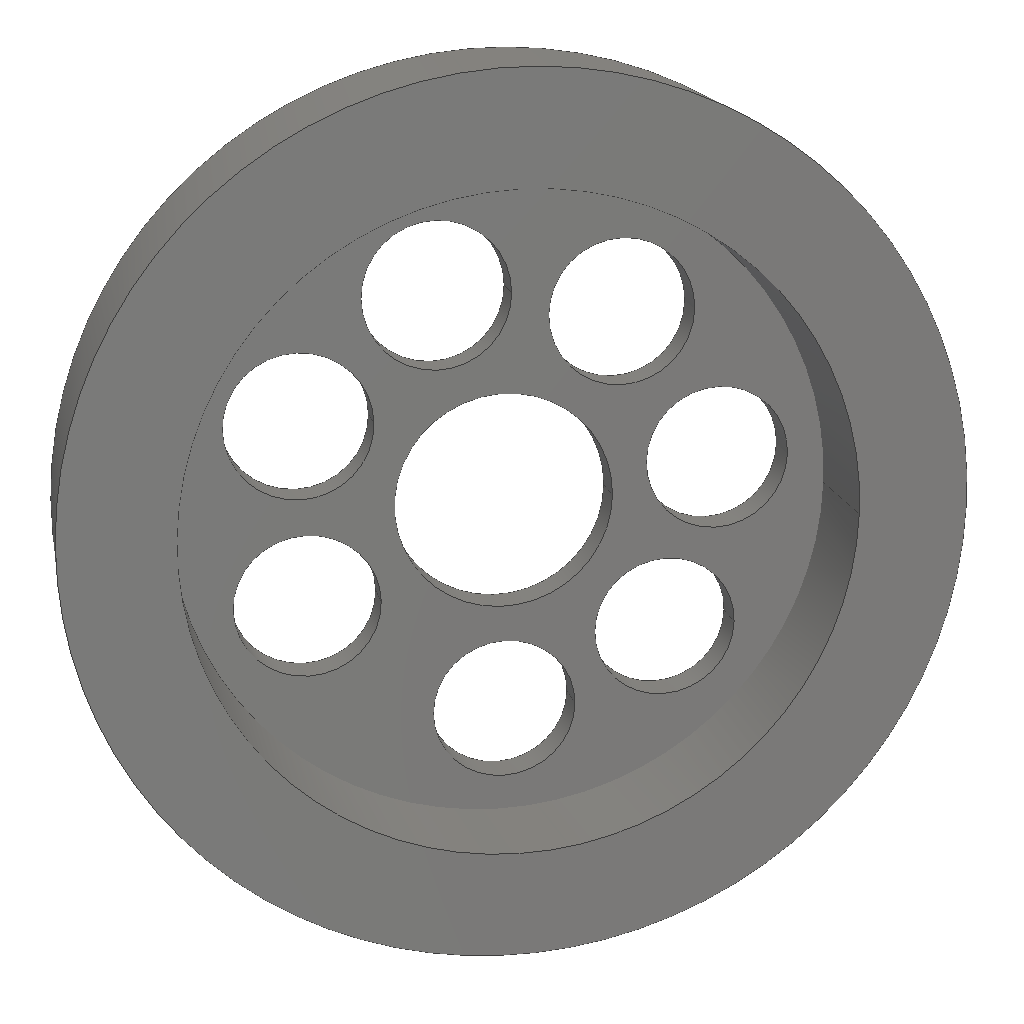
<metadata>
{"format":"step","ext":"step","renderer":"f3d","projection":"perspective","resolution":1024,"background":"white","views":[{"elev":17.3,"azim":168.4,"up":"+Y"}]}
</metadata>
<code>
ISO-10303-21;
DATA;
#1=MECHANICAL_DESIGN_GEOMETRIC_PRESENTATION_REPRESENTATION('',(#4),#434);
#2=SHAPE_REPRESENTATION_RELATIONSHIP('SRR','None',#441,#3);
#3=ADVANCED_BREP_SHAPE_REPRESENTATION('',(#5),#433);
#4=STYLED_ITEM('',(#451),#5);
#5=MANIFOLD_SOLID_BREP('Body1',#242);
#6=FACE_BOUND('',#49,.T.);
#7=FACE_BOUND('',#50,.T.);
#8=FACE_BOUND('',#51,.T.);
#9=FACE_BOUND('',#52,.T.);
#10=FACE_BOUND('',#53,.T.);
#11=FACE_BOUND('',#54,.T.);
#12=FACE_BOUND('',#55,.T.);
#13=FACE_BOUND('',#56,.T.);
#14=FACE_BOUND('',#59,.T.);
#15=FACE_BOUND('',#60,.T.);
#16=FACE_BOUND('',#61,.T.);
#17=FACE_BOUND('',#62,.T.);
#18=FACE_BOUND('',#63,.T.);
#19=FACE_BOUND('',#64,.T.);
#20=FACE_BOUND('',#65,.T.);
#21=FACE_BOUND('',#66,.T.);
#22=FACE_BOUND('',#68,.T.);
#23=PLANE('',#283);
#24=PLANE('',#287);
#25=PLANE('',#288);
#26=FACE_OUTER_BOUND('',#39,.T.);
#27=FACE_OUTER_BOUND('',#40,.T.);
#28=FACE_OUTER_BOUND('',#41,.T.);
#29=FACE_OUTER_BOUND('',#42,.T.);
#30=FACE_OUTER_BOUND('',#43,.T.);
#31=FACE_OUTER_BOUND('',#44,.T.);
#32=FACE_OUTER_BOUND('',#45,.T.);
#33=FACE_OUTER_BOUND('',#46,.T.);
#34=FACE_OUTER_BOUND('',#47,.T.);
#35=FACE_OUTER_BOUND('',#48,.T.);
#36=FACE_OUTER_BOUND('',#57,.T.);
#37=FACE_OUTER_BOUND('',#58,.T.);
#38=FACE_OUTER_BOUND('',#67,.T.);
#39=EDGE_LOOP('',(#159,#160,#161,#162));
#40=EDGE_LOOP('',(#163,#164,#165,#166));
#41=EDGE_LOOP('',(#167,#168,#169,#170));
#42=EDGE_LOOP('',(#171,#172,#173,#174));
#43=EDGE_LOOP('',(#175,#176,#177,#178));
#44=EDGE_LOOP('',(#179,#180,#181,#182));
#45=EDGE_LOOP('',(#183,#184,#185,#186));
#46=EDGE_LOOP('',(#187,#188,#189,#190));
#47=EDGE_LOOP('',(#191,#192,#193,#194));
#48=EDGE_LOOP('',(#195));
#49=EDGE_LOOP('',(#196));
#50=EDGE_LOOP('',(#197));
#51=EDGE_LOOP('',(#198));
#52=EDGE_LOOP('',(#199));
#53=EDGE_LOOP('',(#200));
#54=EDGE_LOOP('',(#201));
#55=EDGE_LOOP('',(#202));
#56=EDGE_LOOP('',(#203));
#57=EDGE_LOOP('',(#204,#205,#206,#207));
#58=EDGE_LOOP('',(#208));
#59=EDGE_LOOP('',(#209));
#60=EDGE_LOOP('',(#210));
#61=EDGE_LOOP('',(#211));
#62=EDGE_LOOP('',(#212));
#63=EDGE_LOOP('',(#213));
#64=EDGE_LOOP('',(#214));
#65=EDGE_LOOP('',(#215));
#66=EDGE_LOOP('',(#216));
#67=EDGE_LOOP('',(#217));
#68=EDGE_LOOP('',(#218));
#69=LINE('',#372,#79);
#70=LINE('',#378,#80);
#71=LINE('',#384,#81);
#72=LINE('',#390,#82);
#73=LINE('',#396,#83);
#74=LINE('',#402,#84);
#75=LINE('',#408,#85);
#76=LINE('',#414,#86);
#77=LINE('',#420,#87);
#78=LINE('',#428,#88);
#79=VECTOR('',#295,60);
#80=VECTOR('',#302,10);
#81=VECTOR('',#309,10);
#82=VECTOR('',#316,10);
#83=VECTOR('',#323,10);
#84=VECTOR('',#330,10);
#85=VECTOR('',#337,10);
#86=VECTOR('',#344,10);
#87=VECTOR('',#351,45);
#88=VECTOR('',#362,15);
#89=CIRCLE('',#257,60);
#90=CIRCLE('',#258,60);
#91=CIRCLE('',#260,10);
#92=CIRCLE('',#261,10);
#93=CIRCLE('',#263,10);
#94=CIRCLE('',#264,10);
#95=CIRCLE('',#266,10);
#96=CIRCLE('',#267,10);
#97=CIRCLE('',#269,10);
#98=CIRCLE('',#270,10);
#99=CIRCLE('',#272,10);
#100=CIRCLE('',#273,10);
#101=CIRCLE('',#275,10);
#102=CIRCLE('',#276,10);
#103=CIRCLE('',#278,10);
#104=CIRCLE('',#279,10);
#105=CIRCLE('',#281,45);
#106=CIRCLE('',#282,45);
#107=CIRCLE('',#284,15);
#108=CIRCLE('',#286,15);
#109=VERTEX_POINT('',#369);
#110=VERTEX_POINT('',#371);
#111=VERTEX_POINT('',#375);
#112=VERTEX_POINT('',#377);
#113=VERTEX_POINT('',#381);
#114=VERTEX_POINT('',#383);
#115=VERTEX_POINT('',#387);
#116=VERTEX_POINT('',#389);
#117=VERTEX_POINT('',#393);
#118=VERTEX_POINT('',#395);
#119=VERTEX_POINT('',#399);
#120=VERTEX_POINT('',#401);
#121=VERTEX_POINT('',#405);
#122=VERTEX_POINT('',#407);
#123=VERTEX_POINT('',#411);
#124=VERTEX_POINT('',#413);
#125=VERTEX_POINT('',#417);
#126=VERTEX_POINT('',#419);
#127=VERTEX_POINT('',#423);
#128=VERTEX_POINT('',#426);
#129=EDGE_CURVE('',#109,#109,#89,.T.);
#130=EDGE_CURVE('',#109,#110,#69,.T.);
#131=EDGE_CURVE('',#110,#110,#90,.T.);
#132=EDGE_CURVE('',#111,#111,#91,.T.);
#133=EDGE_CURVE('',#111,#112,#70,.T.);
#134=EDGE_CURVE('',#112,#112,#92,.T.);
#135=EDGE_CURVE('',#113,#113,#93,.T.);
#136=EDGE_CURVE('',#113,#114,#71,.T.);
#137=EDGE_CURVE('',#114,#114,#94,.T.);
#138=EDGE_CURVE('',#115,#115,#95,.T.);
#139=EDGE_CURVE('',#115,#116,#72,.T.);
#140=EDGE_CURVE('',#116,#116,#96,.T.);
#141=EDGE_CURVE('',#117,#117,#97,.T.);
#142=EDGE_CURVE('',#117,#118,#73,.T.);
#143=EDGE_CURVE('',#118,#118,#98,.T.);
#144=EDGE_CURVE('',#119,#119,#99,.T.);
#145=EDGE_CURVE('',#119,#120,#74,.T.);
#146=EDGE_CURVE('',#120,#120,#100,.T.);
#147=EDGE_CURVE('',#121,#121,#101,.T.);
#148=EDGE_CURVE('',#121,#122,#75,.T.);
#149=EDGE_CURVE('',#122,#122,#102,.T.);
#150=EDGE_CURVE('',#123,#123,#103,.T.);
#151=EDGE_CURVE('',#123,#124,#76,.T.);
#152=EDGE_CURVE('',#124,#124,#104,.T.);
#153=EDGE_CURVE('',#125,#125,#105,.T.);
#154=EDGE_CURVE('',#125,#126,#77,.T.);
#155=EDGE_CURVE('',#126,#126,#106,.T.);
#156=EDGE_CURVE('',#127,#127,#107,.T.);
#157=EDGE_CURVE('',#128,#128,#108,.T.);
#158=EDGE_CURVE('',#128,#127,#78,.T.);
#159=ORIENTED_EDGE('',*,*,#129,.F.);
#160=ORIENTED_EDGE('',*,*,#130,.T.);
#161=ORIENTED_EDGE('',*,*,#131,.T.);
#162=ORIENTED_EDGE('',*,*,#130,.F.);
#163=ORIENTED_EDGE('',*,*,#132,.F.);
#164=ORIENTED_EDGE('',*,*,#133,.T.);
#165=ORIENTED_EDGE('',*,*,#134,.F.);
#166=ORIENTED_EDGE('',*,*,#133,.F.);
#167=ORIENTED_EDGE('',*,*,#135,.F.);
#168=ORIENTED_EDGE('',*,*,#136,.T.);
#169=ORIENTED_EDGE('',*,*,#137,.F.);
#170=ORIENTED_EDGE('',*,*,#136,.F.);
#171=ORIENTED_EDGE('',*,*,#138,.F.);
#172=ORIENTED_EDGE('',*,*,#139,.T.);
#173=ORIENTED_EDGE('',*,*,#140,.F.);
#174=ORIENTED_EDGE('',*,*,#139,.F.);
#175=ORIENTED_EDGE('',*,*,#141,.F.);
#176=ORIENTED_EDGE('',*,*,#142,.T.);
#177=ORIENTED_EDGE('',*,*,#143,.F.);
#178=ORIENTED_EDGE('',*,*,#142,.F.);
#179=ORIENTED_EDGE('',*,*,#144,.F.);
#180=ORIENTED_EDGE('',*,*,#145,.T.);
#181=ORIENTED_EDGE('',*,*,#146,.F.);
#182=ORIENTED_EDGE('',*,*,#145,.F.);
#183=ORIENTED_EDGE('',*,*,#147,.F.);
#184=ORIENTED_EDGE('',*,*,#148,.T.);
#185=ORIENTED_EDGE('',*,*,#149,.F.);
#186=ORIENTED_EDGE('',*,*,#148,.F.);
#187=ORIENTED_EDGE('',*,*,#150,.F.);
#188=ORIENTED_EDGE('',*,*,#151,.T.);
#189=ORIENTED_EDGE('',*,*,#152,.F.);
#190=ORIENTED_EDGE('',*,*,#151,.F.);
#191=ORIENTED_EDGE('',*,*,#153,.F.);
#192=ORIENTED_EDGE('',*,*,#154,.T.);
#193=ORIENTED_EDGE('',*,*,#155,.T.);
#194=ORIENTED_EDGE('',*,*,#154,.F.);
#195=ORIENTED_EDGE('',*,*,#155,.F.);
#196=ORIENTED_EDGE('',*,*,#132,.T.);
#197=ORIENTED_EDGE('',*,*,#135,.T.);
#198=ORIENTED_EDGE('',*,*,#138,.T.);
#199=ORIENTED_EDGE('',*,*,#141,.T.);
#200=ORIENTED_EDGE('',*,*,#144,.T.);
#201=ORIENTED_EDGE('',*,*,#147,.T.);
#202=ORIENTED_EDGE('',*,*,#150,.T.);
#203=ORIENTED_EDGE('',*,*,#156,.F.);
#204=ORIENTED_EDGE('',*,*,#157,.F.);
#205=ORIENTED_EDGE('',*,*,#158,.T.);
#206=ORIENTED_EDGE('',*,*,#156,.T.);
#207=ORIENTED_EDGE('',*,*,#158,.F.);
#208=ORIENTED_EDGE('',*,*,#129,.T.);
#209=ORIENTED_EDGE('',*,*,#134,.T.);
#210=ORIENTED_EDGE('',*,*,#137,.T.);
#211=ORIENTED_EDGE('',*,*,#140,.T.);
#212=ORIENTED_EDGE('',*,*,#143,.T.);
#213=ORIENTED_EDGE('',*,*,#146,.T.);
#214=ORIENTED_EDGE('',*,*,#149,.T.);
#215=ORIENTED_EDGE('',*,*,#152,.T.);
#216=ORIENTED_EDGE('',*,*,#157,.T.);
#217=ORIENTED_EDGE('',*,*,#131,.F.);
#218=ORIENTED_EDGE('',*,*,#153,.T.);
#219=CYLINDRICAL_SURFACE('',#256,60);
#220=CYLINDRICAL_SURFACE('',#259,10);
#221=CYLINDRICAL_SURFACE('',#262,10);
#222=CYLINDRICAL_SURFACE('',#265,10);
#223=CYLINDRICAL_SURFACE('',#268,10);
#224=CYLINDRICAL_SURFACE('',#271,10);
#225=CYLINDRICAL_SURFACE('',#274,10);
#226=CYLINDRICAL_SURFACE('',#277,10);
#227=CYLINDRICAL_SURFACE('',#280,45);
#228=CYLINDRICAL_SURFACE('',#285,15);
#229=ADVANCED_FACE('',(#26),#219,.T.);
#230=ADVANCED_FACE('',(#27),#220,.F.);
#231=ADVANCED_FACE('',(#28),#221,.F.);
#232=ADVANCED_FACE('',(#29),#222,.F.);
#233=ADVANCED_FACE('',(#30),#223,.F.);
#234=ADVANCED_FACE('',(#31),#224,.F.);
#235=ADVANCED_FACE('',(#32),#225,.F.);
#236=ADVANCED_FACE('',(#33),#226,.F.);
#237=ADVANCED_FACE('',(#34),#227,.F.);
#238=ADVANCED_FACE('',(#35,#6,#7,#8,#9,#10,#11,#12,#13),#23,.F.);
#239=ADVANCED_FACE('',(#36),#228,.F.);
#240=ADVANCED_FACE('',(#37,#14,#15,#16,#17,#18,#19,#20,#21),#24,.T.);
#241=ADVANCED_FACE('',(#38,#22),#25,.F.);
#242=CLOSED_SHELL('',(#229,#230,#231,#232,#233,#234,#235,#236,#237,#238,
#239,#240,#241));
#243=DERIVED_UNIT_ELEMENT(#245,1);
#244=DERIVED_UNIT_ELEMENT(#436,-3);
#245=(
MASS_UNIT()
NAMED_UNIT(*)
SI_UNIT(.KILO.,.GRAM.)
);
#246=DERIVED_UNIT((#243,#244));
#247=MEASURE_REPRESENTATION_ITEM('density measure',
POSITIVE_RATIO_MEASURE(7850),#246);
#248=PROPERTY_DEFINITION_REPRESENTATION(#253,#250);
#249=PROPERTY_DEFINITION_REPRESENTATION(#254,#251);
#250=REPRESENTATION('material name',(#252),#433);
#251=REPRESENTATION('density',(#247),#433);
#252=DESCRIPTIVE_REPRESENTATION_ITEM('Steel','Steel');
#253=PROPERTY_DEFINITION('material property','material name',#443);
#254=PROPERTY_DEFINITION('material property','density of part',#443);
#255=AXIS2_PLACEMENT_3D('',#367,#289,#290);
#256=AXIS2_PLACEMENT_3D('',#368,#291,#292);
#257=AXIS2_PLACEMENT_3D('',#370,#293,#294);
#258=AXIS2_PLACEMENT_3D('',#373,#296,#297);
#259=AXIS2_PLACEMENT_3D('',#374,#298,#299);
#260=AXIS2_PLACEMENT_3D('',#376,#300,#301);
#261=AXIS2_PLACEMENT_3D('',#379,#303,#304);
#262=AXIS2_PLACEMENT_3D('',#380,#305,#306);
#263=AXIS2_PLACEMENT_3D('',#382,#307,#308);
#264=AXIS2_PLACEMENT_3D('',#385,#310,#311);
#265=AXIS2_PLACEMENT_3D('',#386,#312,#313);
#266=AXIS2_PLACEMENT_3D('',#388,#314,#315);
#267=AXIS2_PLACEMENT_3D('',#391,#317,#318);
#268=AXIS2_PLACEMENT_3D('',#392,#319,#320);
#269=AXIS2_PLACEMENT_3D('',#394,#321,#322);
#270=AXIS2_PLACEMENT_3D('',#397,#324,#325);
#271=AXIS2_PLACEMENT_3D('',#398,#326,#327);
#272=AXIS2_PLACEMENT_3D('',#400,#328,#329);
#273=AXIS2_PLACEMENT_3D('',#403,#331,#332);
#274=AXIS2_PLACEMENT_3D('',#404,#333,#334);
#275=AXIS2_PLACEMENT_3D('',#406,#335,#336);
#276=AXIS2_PLACEMENT_3D('',#409,#338,#339);
#277=AXIS2_PLACEMENT_3D('',#410,#340,#341);
#278=AXIS2_PLACEMENT_3D('',#412,#342,#343);
#279=AXIS2_PLACEMENT_3D('',#415,#345,#346);
#280=AXIS2_PLACEMENT_3D('',#416,#347,#348);
#281=AXIS2_PLACEMENT_3D('',#418,#349,#350);
#282=AXIS2_PLACEMENT_3D('',#421,#352,#353);
#283=AXIS2_PLACEMENT_3D('',#422,#354,#355);
#284=AXIS2_PLACEMENT_3D('',#424,#356,#357);
#285=AXIS2_PLACEMENT_3D('',#425,#358,#359);
#286=AXIS2_PLACEMENT_3D('',#427,#360,#361);
#287=AXIS2_PLACEMENT_3D('',#429,#363,#364);
#288=AXIS2_PLACEMENT_3D('',#430,#365,#366);
#289=DIRECTION('axis',(0,0,1));
#290=DIRECTION('refdir',(1,0,0));
#291=DIRECTION('center_axis',(0,0,1));
#292=DIRECTION('ref_axis',(1,0,0));
#293=DIRECTION('center_axis',(0,0,1));
#294=DIRECTION('ref_axis',(1,0,0));
#295=DIRECTION('',(0,0,-1));
#296=DIRECTION('center_axis',(0,0,1));
#297=DIRECTION('ref_axis',(1,0,0));
#298=DIRECTION('center_axis',(0,0,1));
#299=DIRECTION('ref_axis',(1,0,0));
#300=DIRECTION('center_axis',(0,0,1));
#301=DIRECTION('ref_axis',(1,0,0));
#302=DIRECTION('',(0,0,1));
#303=DIRECTION('center_axis',(0,0,-1));
#304=DIRECTION('ref_axis',(1,0,0));
#305=DIRECTION('center_axis',(0,0,1));
#306=DIRECTION('ref_axis',(1,0,0));
#307=DIRECTION('center_axis',(0,0,1));
#308=DIRECTION('ref_axis',(1,0,0));
#309=DIRECTION('',(0,0,1));
#310=DIRECTION('center_axis',(0,0,-1));
#311=DIRECTION('ref_axis',(1,0,0));
#312=DIRECTION('center_axis',(0,0,1));
#313=DIRECTION('ref_axis',(1,0,0));
#314=DIRECTION('center_axis',(0,0,1));
#315=DIRECTION('ref_axis',(1,0,0));
#316=DIRECTION('',(0,0,1));
#317=DIRECTION('center_axis',(0,0,-1));
#318=DIRECTION('ref_axis',(1,0,0));
#319=DIRECTION('center_axis',(0,0,1));
#320=DIRECTION('ref_axis',(1,0,0));
#321=DIRECTION('center_axis',(0,0,1));
#322=DIRECTION('ref_axis',(1,0,0));
#323=DIRECTION('',(0,0,1));
#324=DIRECTION('center_axis',(0,0,-1));
#325=DIRECTION('ref_axis',(1,0,0));
#326=DIRECTION('center_axis',(0,0,1));
#327=DIRECTION('ref_axis',(1,0,0));
#328=DIRECTION('center_axis',(0,0,1));
#329=DIRECTION('ref_axis',(1,0,0));
#330=DIRECTION('',(0,0,1));
#331=DIRECTION('center_axis',(0,0,-1));
#332=DIRECTION('ref_axis',(1,0,0));
#333=DIRECTION('center_axis',(0,0,1));
#334=DIRECTION('ref_axis',(1,0,0));
#335=DIRECTION('center_axis',(0,0,1));
#336=DIRECTION('ref_axis',(1,0,0));
#337=DIRECTION('',(0,0,1));
#338=DIRECTION('center_axis',(0,0,-1));
#339=DIRECTION('ref_axis',(1,0,0));
#340=DIRECTION('center_axis',(0,0,1));
#341=DIRECTION('ref_axis',(1,0,0));
#342=DIRECTION('center_axis',(0,0,1));
#343=DIRECTION('ref_axis',(1,0,0));
#344=DIRECTION('',(0,0,1));
#345=DIRECTION('center_axis',(0,0,-1));
#346=DIRECTION('ref_axis',(1,0,0));
#347=DIRECTION('center_axis',(0,0,1));
#348=DIRECTION('ref_axis',(1,0,0));
#349=DIRECTION('center_axis',(0,0,1));
#350=DIRECTION('ref_axis',(1,0,0));
#351=DIRECTION('',(0,0,1));
#352=DIRECTION('center_axis',(0,0,1));
#353=DIRECTION('ref_axis',(1,0,0));
#354=DIRECTION('center_axis',(0,0,1));
#355=DIRECTION('ref_axis',(1,0,0));
#356=DIRECTION('center_axis',(0,0,-1));
#357=DIRECTION('ref_axis',(1,0,0));
#358=DIRECTION('center_axis',(0,0,1));
#359=DIRECTION('ref_axis',(1,0,0));
#360=DIRECTION('center_axis',(0,0,-1));
#361=DIRECTION('ref_axis',(1,0,0));
#362=DIRECTION('',(0,0,-1));
#363=DIRECTION('center_axis',(0,0,1));
#364=DIRECTION('ref_axis',(1,0,0));
#365=DIRECTION('center_axis',(0,0,1));
#366=DIRECTION('ref_axis',(1,0,0));
#367=CARTESIAN_POINT('',(0,0,0));
#368=CARTESIAN_POINT('Origin',(0,0,0));
#369=CARTESIAN_POINT('',(-60,-7.348e-15,20));
#370=CARTESIAN_POINT('Origin',(0,0,20));
#371=CARTESIAN_POINT('',(-60,-7.348e-15,0));
#372=CARTESIAN_POINT('',(-60,-7.348e-15,0));
#373=CARTESIAN_POINT('Origin',(0,0,0));
#374=CARTESIAN_POINT('Origin',(8.99,28.62,0));
#375=CARTESIAN_POINT('',(-1.01,28.62,15));
#376=CARTESIAN_POINT('Origin',(8.99,28.62,15));
#377=CARTESIAN_POINT('',(-1.01,28.62,20));
#378=CARTESIAN_POINT('',(-1.01,28.62,0));
#379=CARTESIAN_POINT('Origin',(8.99,28.62,20));
#380=CARTESIAN_POINT('Origin',(0,-30,0));
#381=CARTESIAN_POINT('',(-10,-30,15));
#382=CARTESIAN_POINT('Origin',(0,-30,15));
#383=CARTESIAN_POINT('',(-10,-30,20));
#384=CARTESIAN_POINT('',(-10,-30,0));
#385=CARTESIAN_POINT('Origin',(0,-30,20));
#386=CARTESIAN_POINT('Origin',(-16.01,25.37,0));
#387=CARTESIAN_POINT('',(-26.01,25.37,15));
#388=CARTESIAN_POINT('Origin',(-16.01,25.37,15));
#389=CARTESIAN_POINT('',(-26.01,25.37,20));
#390=CARTESIAN_POINT('',(-26.01,25.37,0));
#391=CARTESIAN_POINT('Origin',(-16.01,25.37,20));
#392=CARTESIAN_POINT('Origin',(27.55,11.87,0));
#393=CARTESIAN_POINT('',(17.55,11.87,15));
#394=CARTESIAN_POINT('Origin',(27.55,11.87,15));
#395=CARTESIAN_POINT('',(17.55,11.87,20));
#396=CARTESIAN_POINT('',(17.55,11.87,0));
#397=CARTESIAN_POINT('Origin',(27.55,11.87,20));
#398=CARTESIAN_POINT('Origin',(-22.73,-19.58,0));
#399=CARTESIAN_POINT('',(-32.73,-19.58,15));
#400=CARTESIAN_POINT('Origin',(-22.73,-19.58,15));
#401=CARTESIAN_POINT('',(-32.73,-19.58,20));
#402=CARTESIAN_POINT('',(-32.73,-19.58,0));
#403=CARTESIAN_POINT('Origin',(-22.73,-19.58,20));
#404=CARTESIAN_POINT('Origin',(-29.67,4.433,0));
#405=CARTESIAN_POINT('',(-39.67,4.433,15));
#406=CARTESIAN_POINT('Origin',(-29.67,4.433,15));
#407=CARTESIAN_POINT('',(-39.67,4.433,20));
#408=CARTESIAN_POINT('',(-39.67,4.433,0));
#409=CARTESIAN_POINT('Origin',(-29.67,4.433,20));
#410=CARTESIAN_POINT('Origin',(26.98,-13.12,0));
#411=CARTESIAN_POINT('',(16.98,-13.12,15));
#412=CARTESIAN_POINT('Origin',(26.98,-13.12,15));
#413=CARTESIAN_POINT('',(16.98,-13.12,20));
#414=CARTESIAN_POINT('',(16.98,-13.12,0));
#415=CARTESIAN_POINT('Origin',(26.98,-13.12,20));
#416=CARTESIAN_POINT('Origin',(0,0,0));
#417=CARTESIAN_POINT('',(-45,-5.511e-15,0));
#418=CARTESIAN_POINT('Origin',(0,0,0));
#419=CARTESIAN_POINT('',(-45,-5.511e-15,15));
#420=CARTESIAN_POINT('',(-45,-5.511e-15,0));
#421=CARTESIAN_POINT('Origin',(0,0,15));
#422=CARTESIAN_POINT('Origin',(0,0,15));
#423=CARTESIAN_POINT('',(-15,-1.837e-15,15));
#424=CARTESIAN_POINT('Origin',(0,0,15));
#425=CARTESIAN_POINT('Origin',(0,0,0));
#426=CARTESIAN_POINT('',(-15,-1.837e-15,20));
#427=CARTESIAN_POINT('Origin',(0,0,20));
#428=CARTESIAN_POINT('',(-15,-1.837e-15,0));
#429=CARTESIAN_POINT('Origin',(0,0,20));
#430=CARTESIAN_POINT('Origin',(0,0,0));
#431=UNCERTAINTY_MEASURE_WITH_UNIT(LENGTH_MEASURE(0.01),#435,
'DISTANCE_ACCURACY_VALUE',
'Maximum model space distance between geometric entities at asserted c
onnectivities');
#432=UNCERTAINTY_MEASURE_WITH_UNIT(LENGTH_MEASURE(0.01),#435,
'DISTANCE_ACCURACY_VALUE',
'Maximum model space distance between geometric entities at asserted c
onnectivities');
#433=(
GEOMETRIC_REPRESENTATION_CONTEXT(3)
GLOBAL_UNCERTAINTY_ASSIGNED_CONTEXT((#431))
GLOBAL_UNIT_ASSIGNED_CONTEXT((#435,#437,#438))
REPRESENTATION_CONTEXT('','3D')
);
#434=(
GEOMETRIC_REPRESENTATION_CONTEXT(3)
GLOBAL_UNCERTAINTY_ASSIGNED_CONTEXT((#432))
GLOBAL_UNIT_ASSIGNED_CONTEXT((#435,#437,#438))
REPRESENTATION_CONTEXT('','3D')
);
#435=(
LENGTH_UNIT()
NAMED_UNIT(*)
SI_UNIT(.MILLI.,.METRE.)
);
#436=(
LENGTH_UNIT()
NAMED_UNIT(*)
SI_UNIT($,.METRE.)
);
#437=(
NAMED_UNIT(*)
PLANE_ANGLE_UNIT()
SI_UNIT($,.RADIAN.)
);
#438=(
NAMED_UNIT(*)
SI_UNIT($,.STERADIAN.)
SOLID_ANGLE_UNIT()
);
#439=SHAPE_DEFINITION_REPRESENTATION(#440,#441);
#440=PRODUCT_DEFINITION_SHAPE('',$,#443);
#441=SHAPE_REPRESENTATION('',(#255),#433);
#442=PRODUCT_DEFINITION_CONTEXT('part definition',#447,'design');
#443=PRODUCT_DEFINITION('2025-07-24-21-15-57-720','reactor top',#444,#442);
#444=PRODUCT_DEFINITION_FORMATION('',$,#449);
#445=PRODUCT_RELATED_PRODUCT_CATEGORY('reactor top','reactor top',(#449));
#446=APPLICATION_PROTOCOL_DEFINITION('international standard',
'automotive_design',2009,#447);
#447=APPLICATION_CONTEXT(
'Core Data for Automotive Mechanical Design Process');
#448=PRODUCT_CONTEXT('part definition',#447,'mechanical');
#449=PRODUCT('2025-07-24-21-15-57-720','reactor top',$,(#448));
#450=PRESENTATION_STYLE_ASSIGNMENT((#452));
#451=PRESENTATION_STYLE_ASSIGNMENT((#453));
#452=SURFACE_STYLE_USAGE(.BOTH.,#454);
#453=SURFACE_STYLE_USAGE(.BOTH.,#455);
#454=SURFACE_SIDE_STYLE('',(#456));
#455=SURFACE_SIDE_STYLE('',(#457));
#456=SURFACE_STYLE_FILL_AREA(#458);
#457=SURFACE_STYLE_FILL_AREA(#459);
#458=FILL_AREA_STYLE('Steel - Satin',(#460));
#459=FILL_AREA_STYLE('Powder Coat (Red)',(#461));
#460=FILL_AREA_STYLE_COLOUR('Steel - Satin',#462);
#461=FILL_AREA_STYLE_COLOUR('Powder Coat (Red)',#463);
#462=COLOUR_RGB('Steel - Satin',0.6275,0.6275,0.6275);
#463=COLOUR_RGB('Powder Coat (Red)',0.7686,0.2078,
0.1529);
ENDSEC;
END-ISO-10303-21;

</code>
